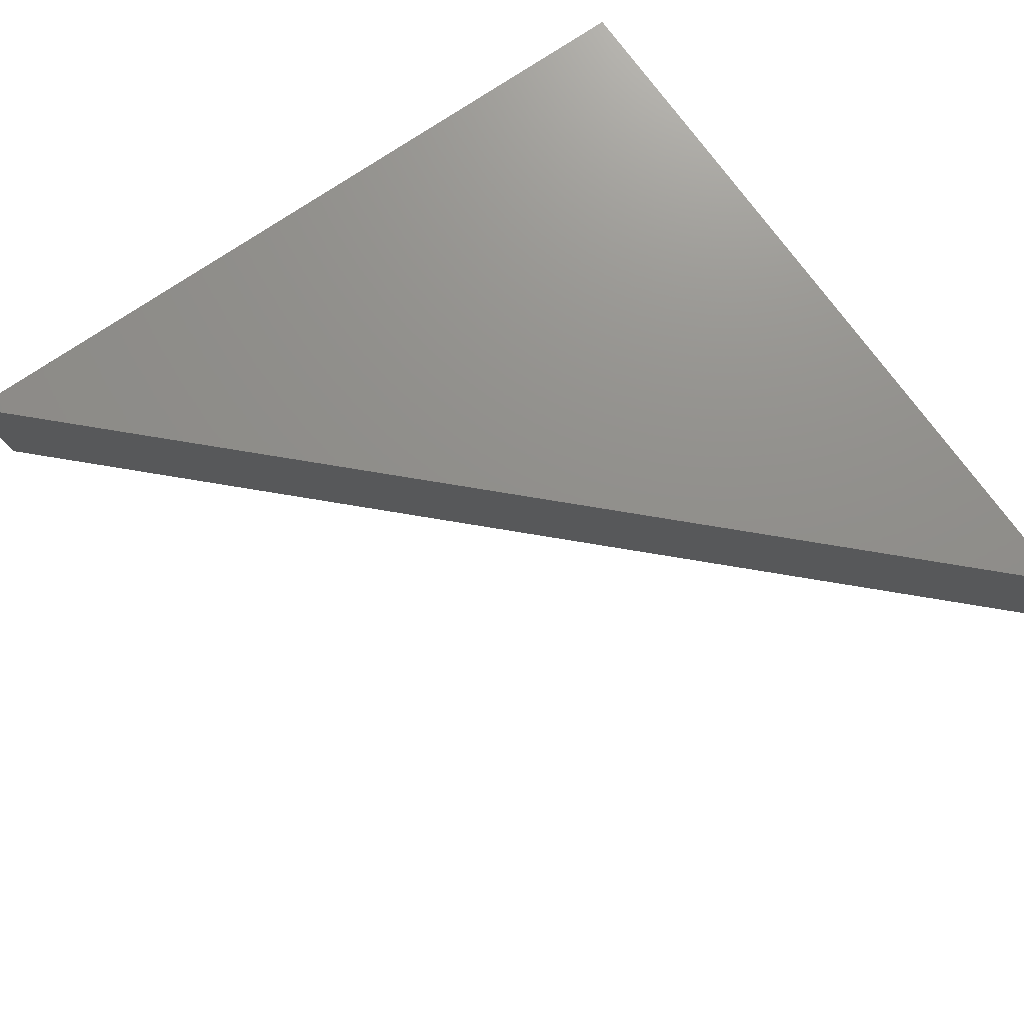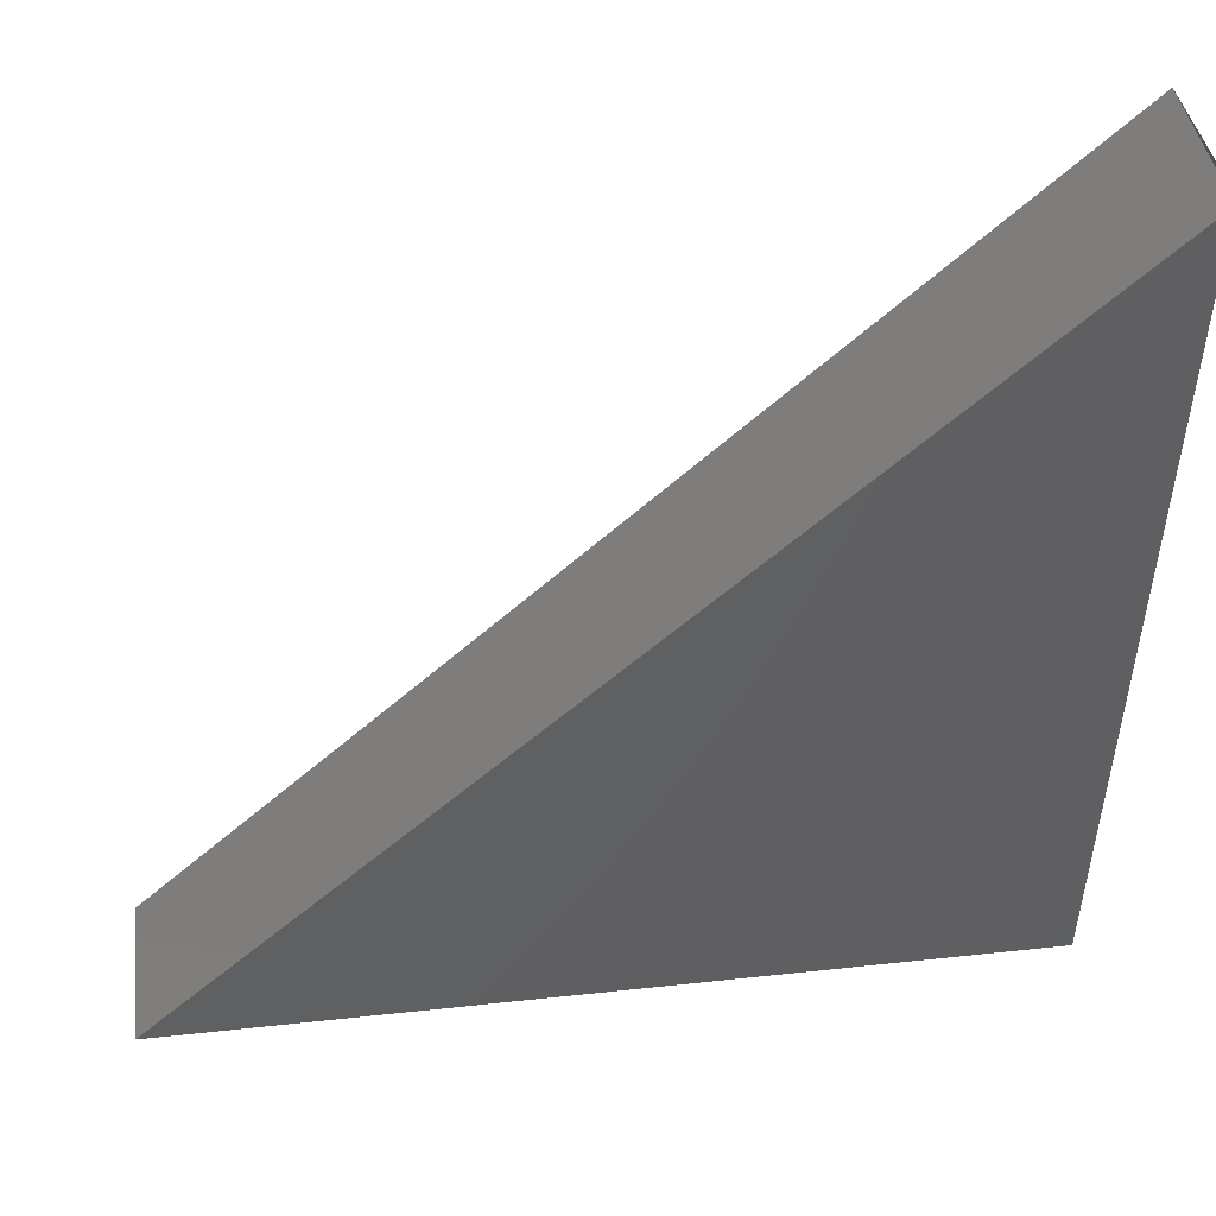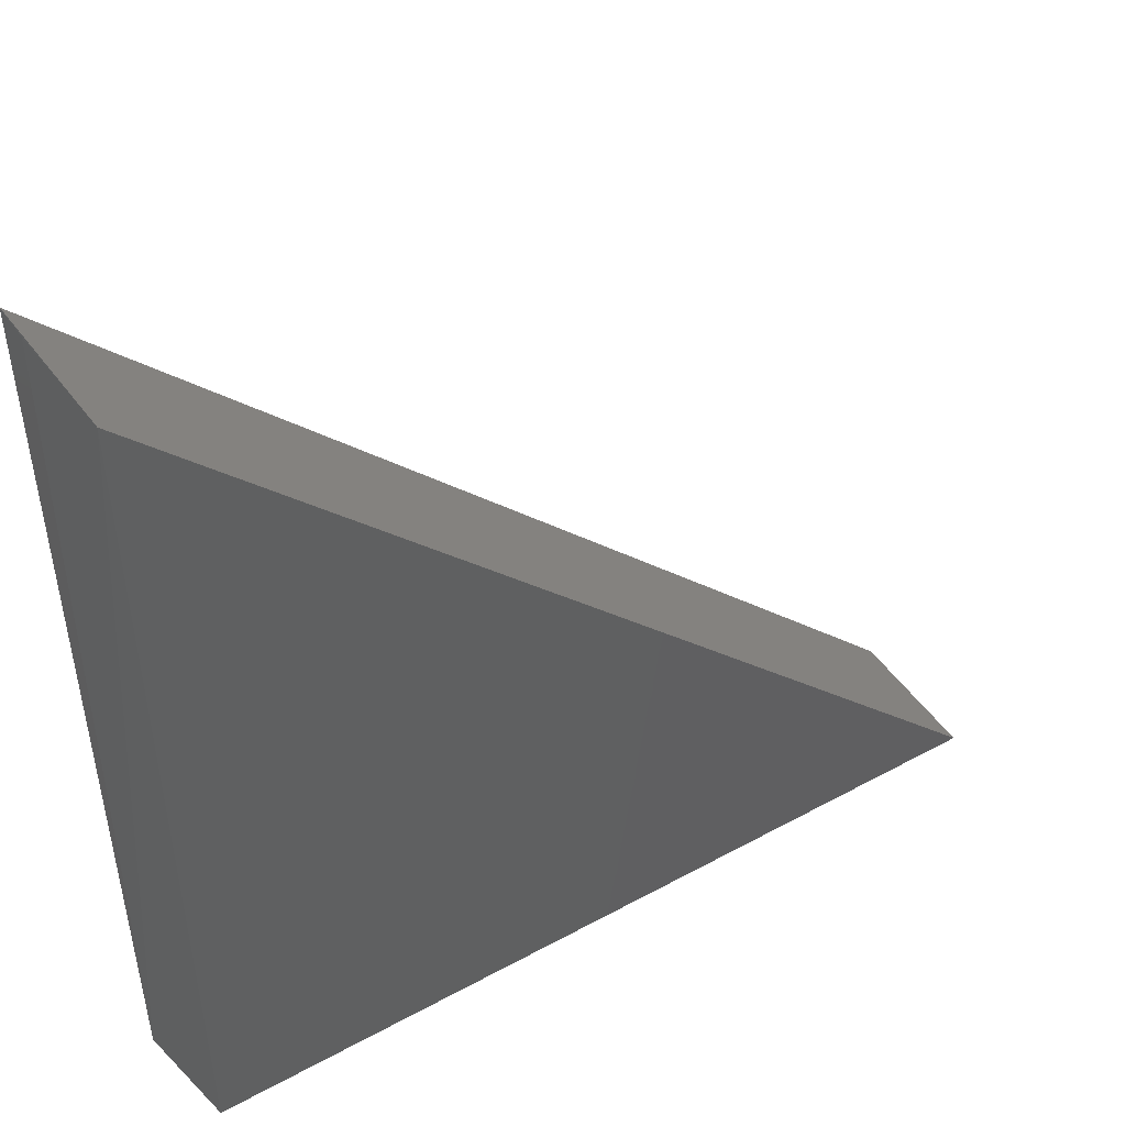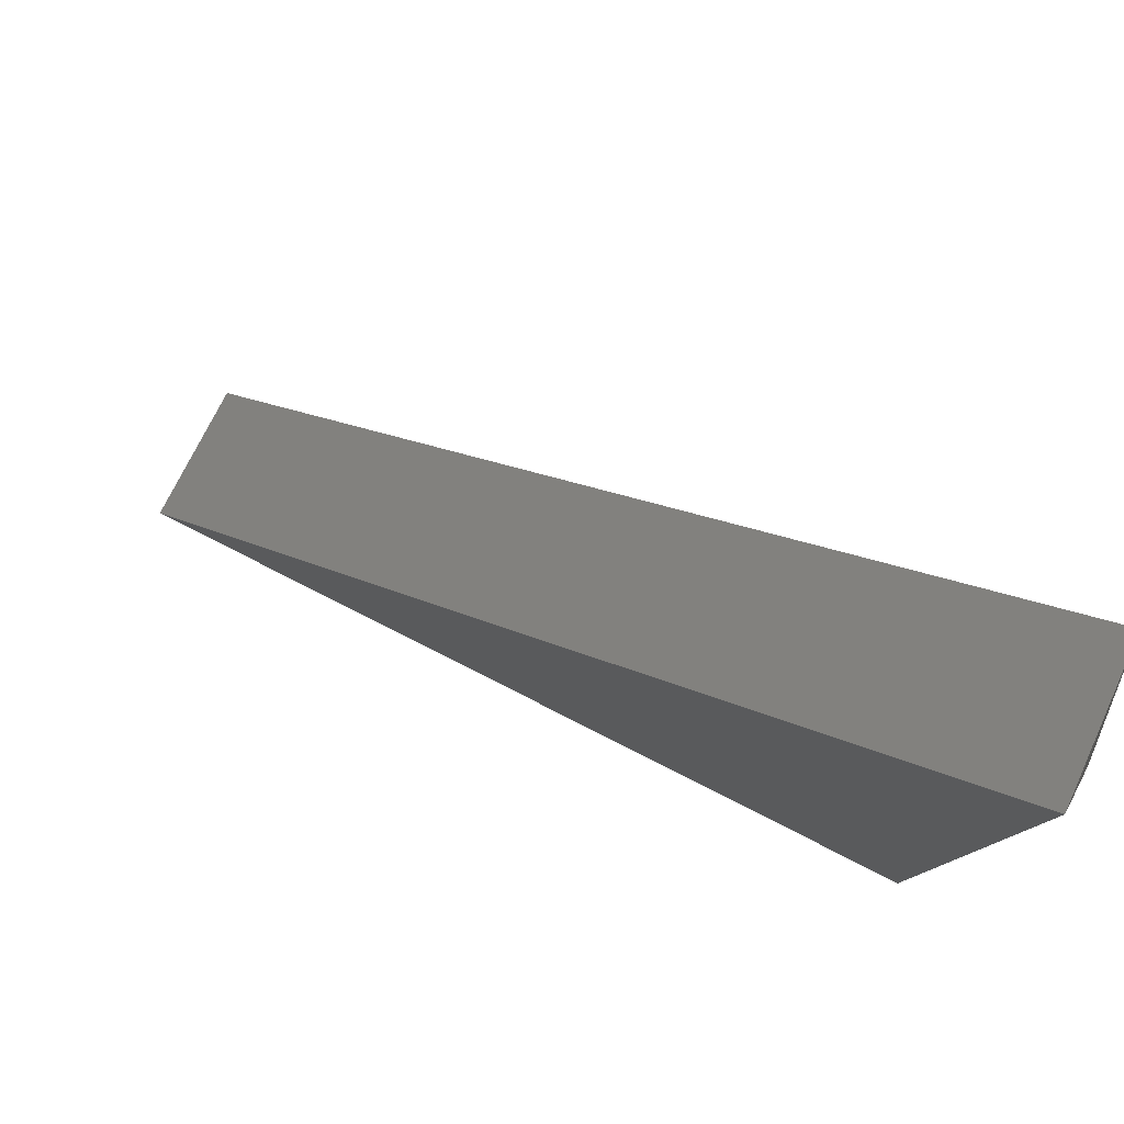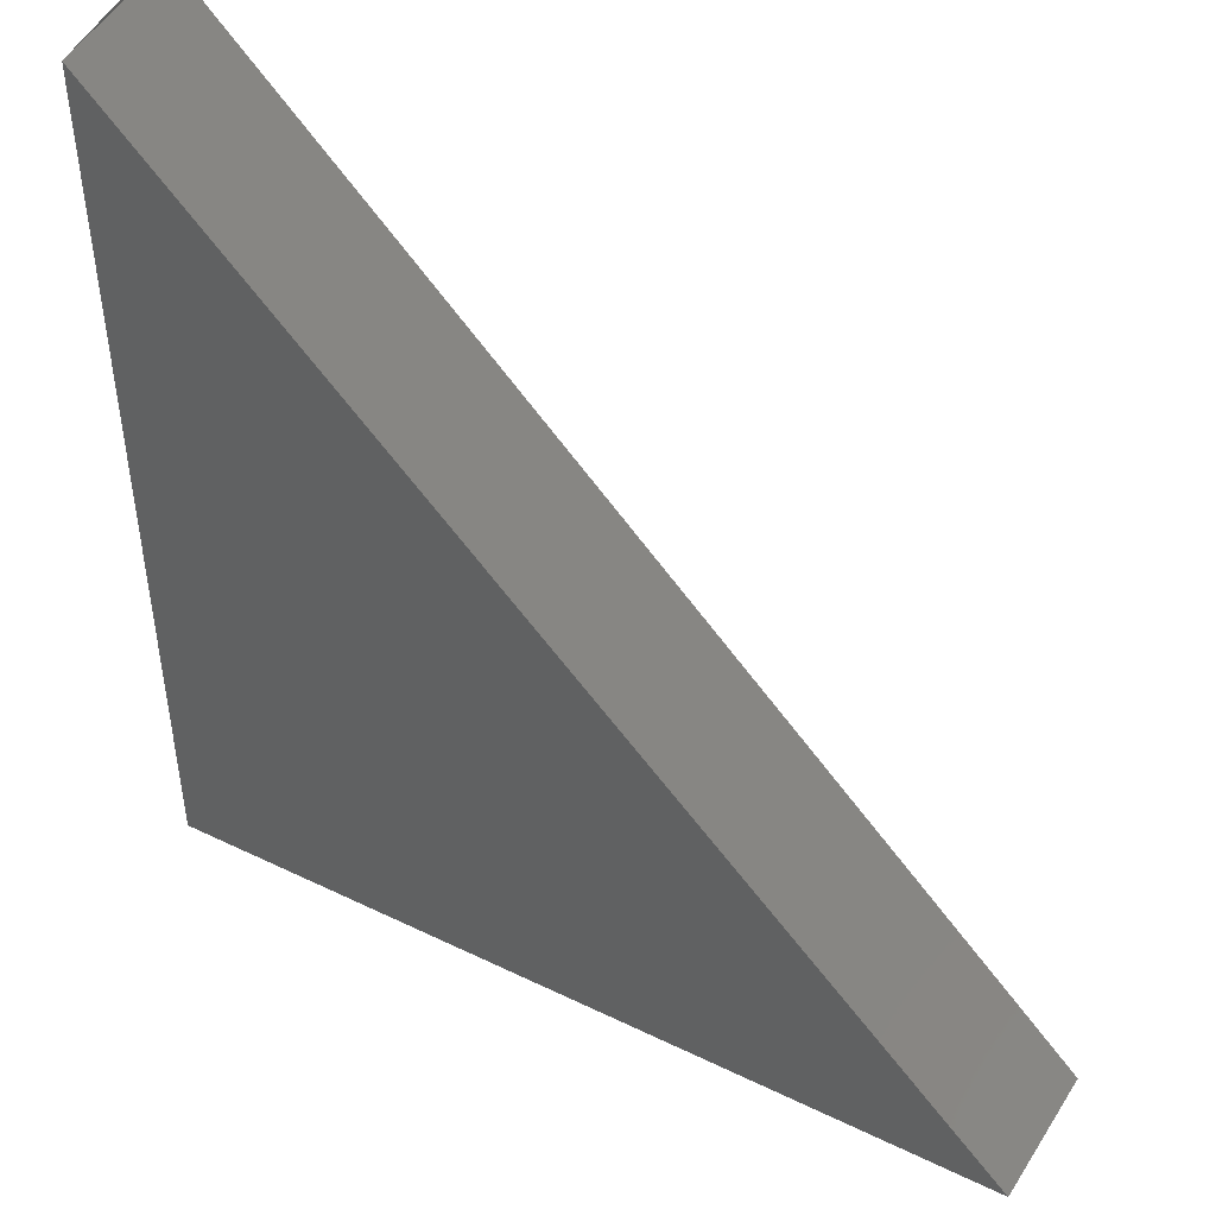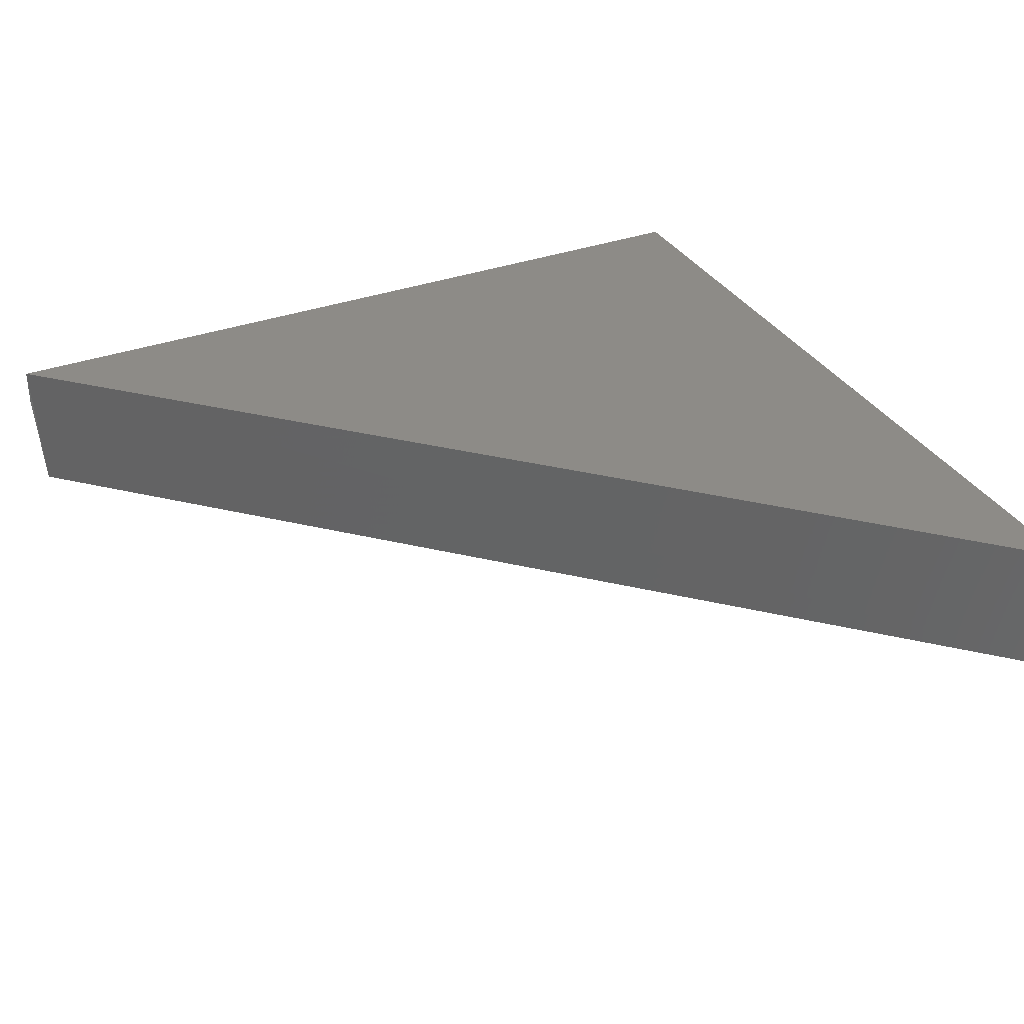
<metadata>
{"format":"stl","ext":"stl","renderer":"f3d","projection":"perspective","resolution":1024,"background":"white","views":[{"elev":73.0,"azim":54.5,"up":"+Y"},{"elev":47.2,"azim":173.0,"up":"+Z"},{"elev":45.5,"azim":-32.3,"up":"+Z"},{"elev":79.6,"azim":-153.2,"up":"+Z"},{"elev":44.6,"azim":29.5,"up":"+Z"},{"elev":34.2,"azim":63.0,"up":"+Y"}]}
</metadata>
<code>
# stl→obj: 8 verts, 11 faces
v -0.3652 0.7709 -0.3755
v -0.3641 0.7487 -0.3766
v -0.2336 0.7487 -0.5071
v -0.2332 0.7707 -0.5075
v -0.3627 0.7487 -0.5071
v -0.365 0.7653 -0.508
v -0.3652 0.765 -0.3755
v -0.363 0.7707 -0.5075
f 1 2 3
f 3 4 1
f 4 3 5
f 4 5 6
f 2 7 6
f 2 6 5
f 2 5 3
f 1 6 7
f 8 6 1
f 8 1 4
f 8 4 6

</code>
